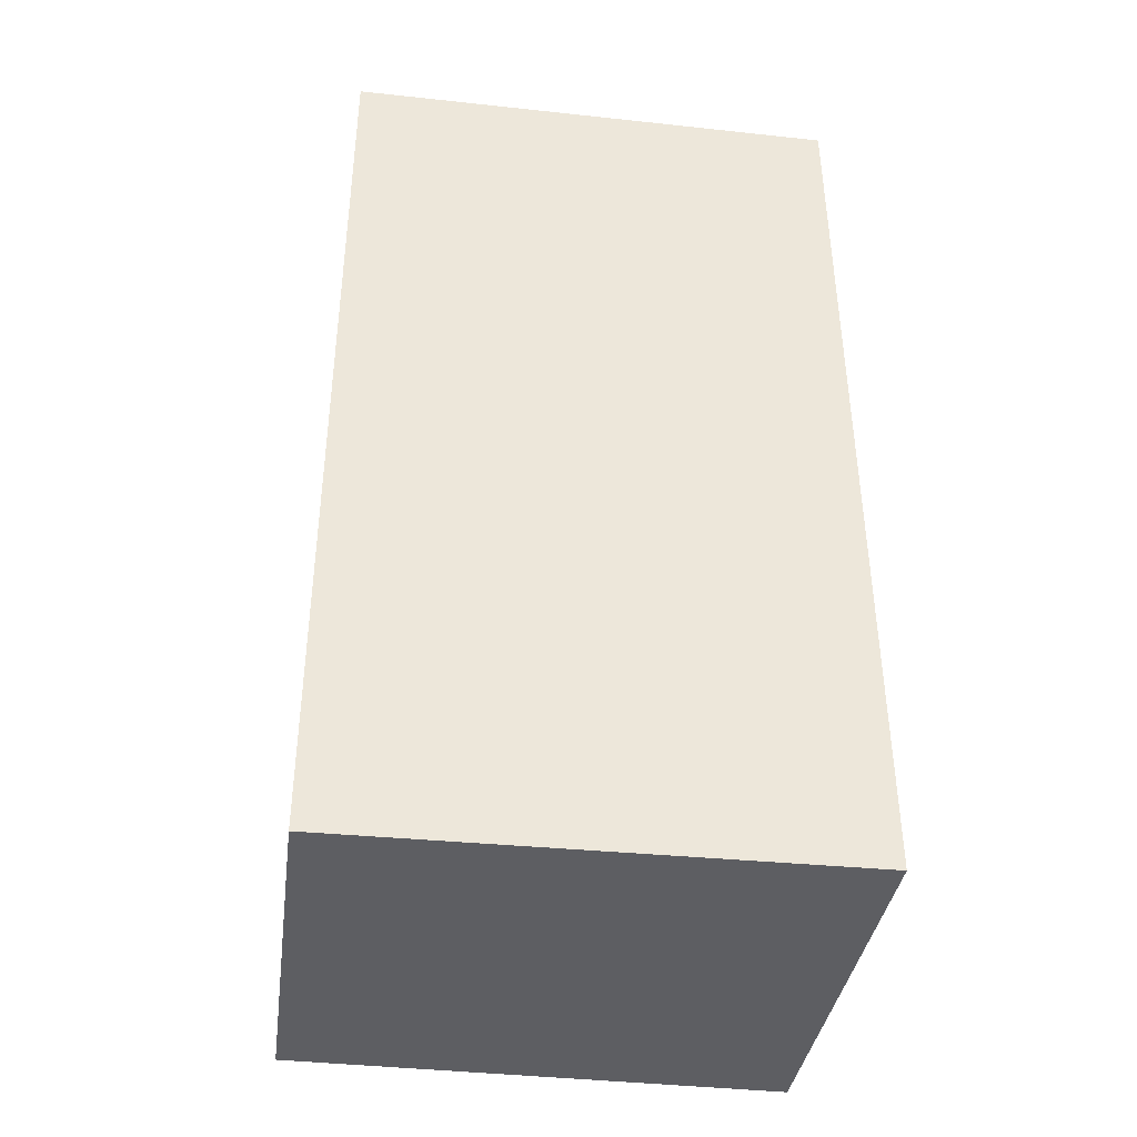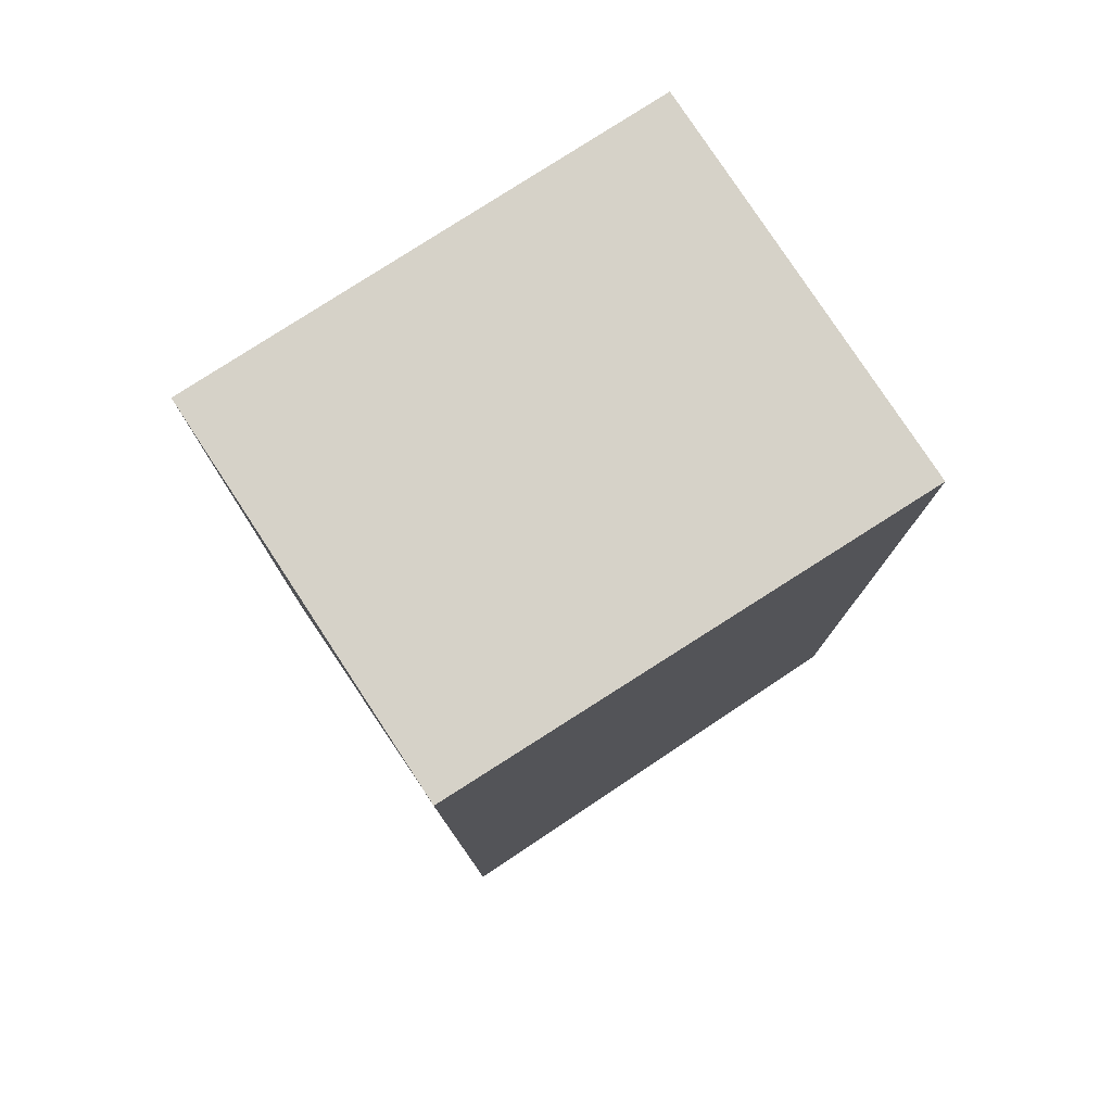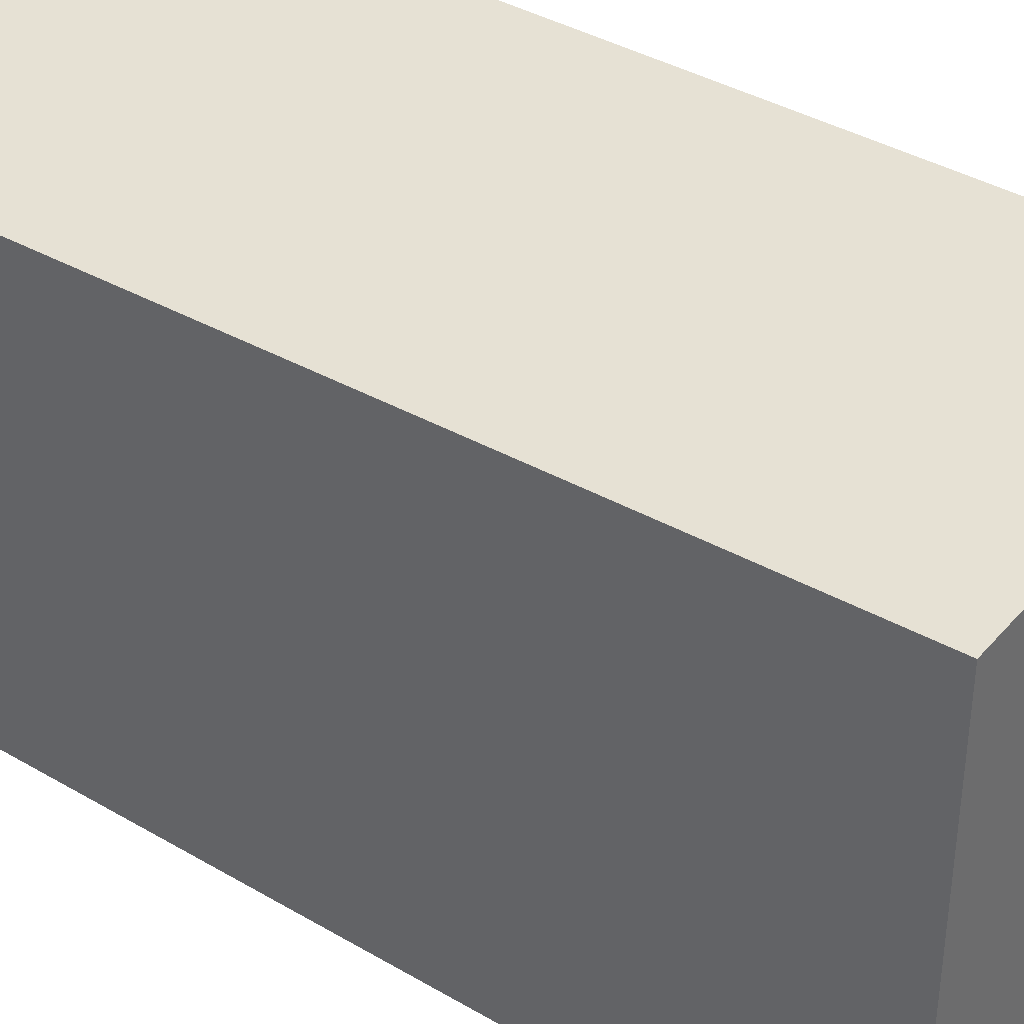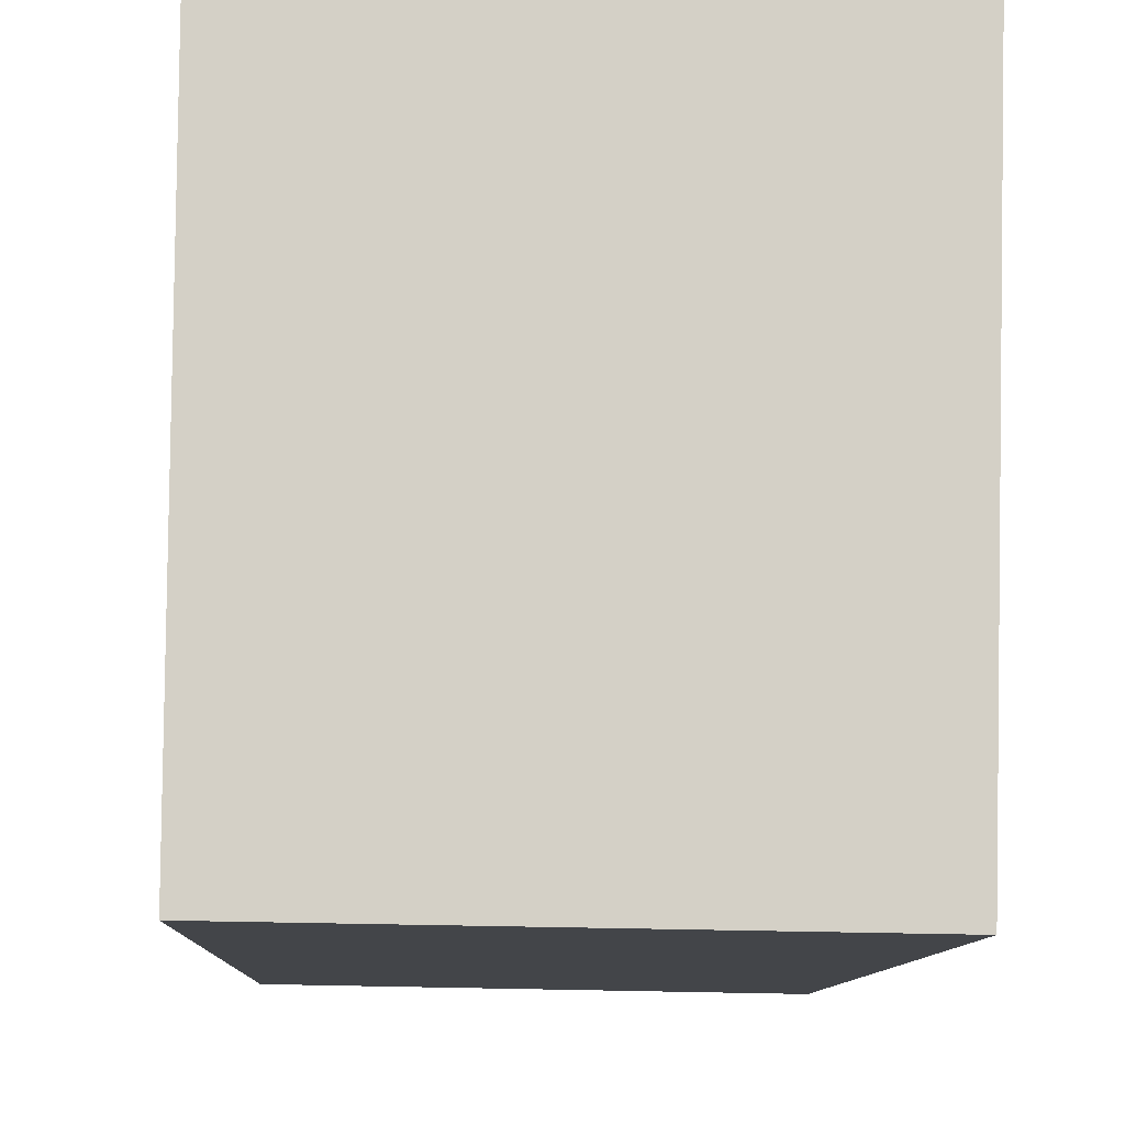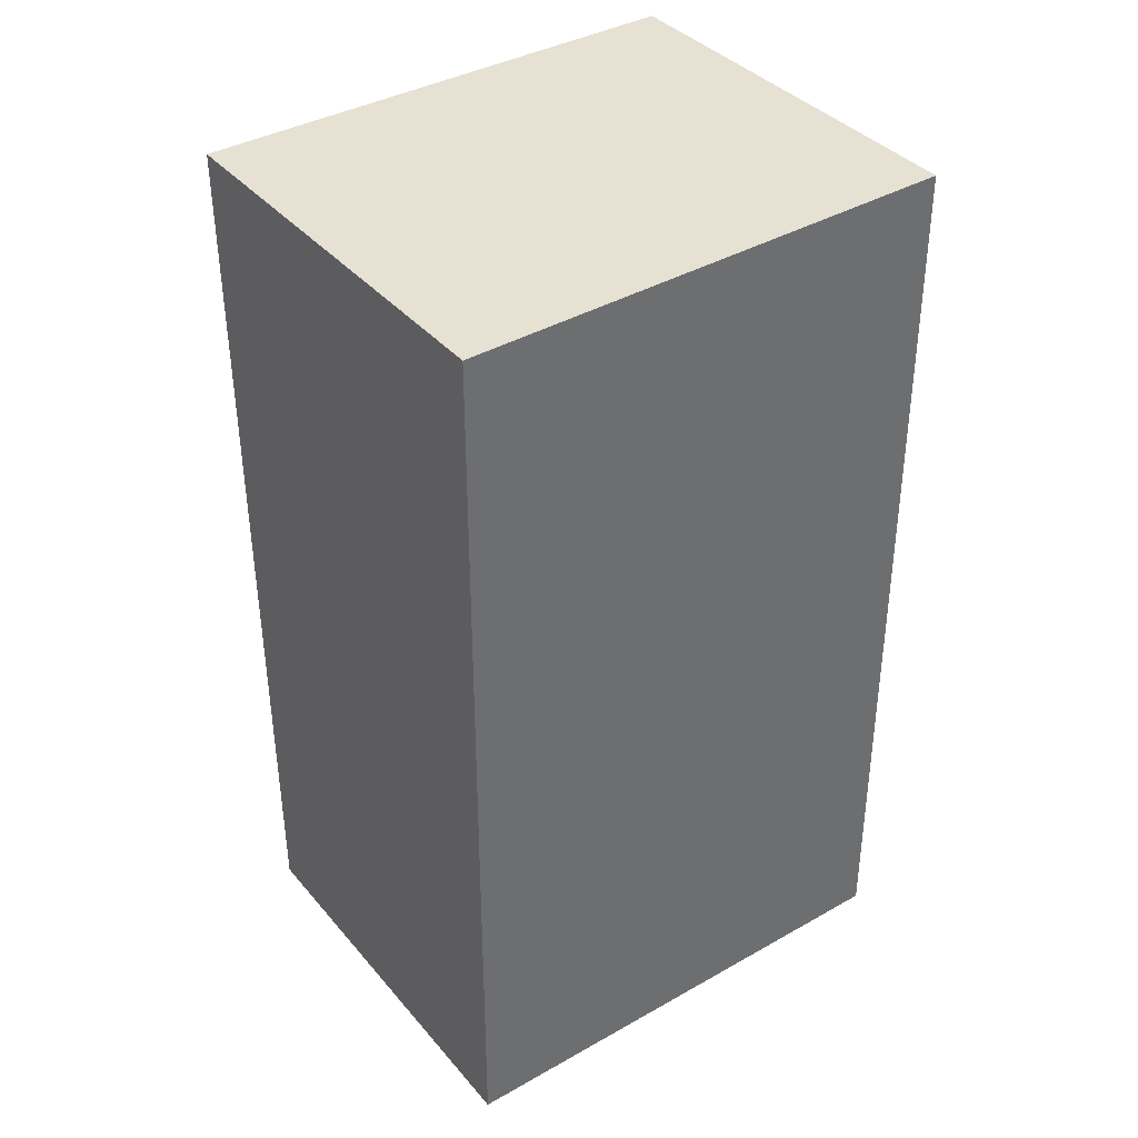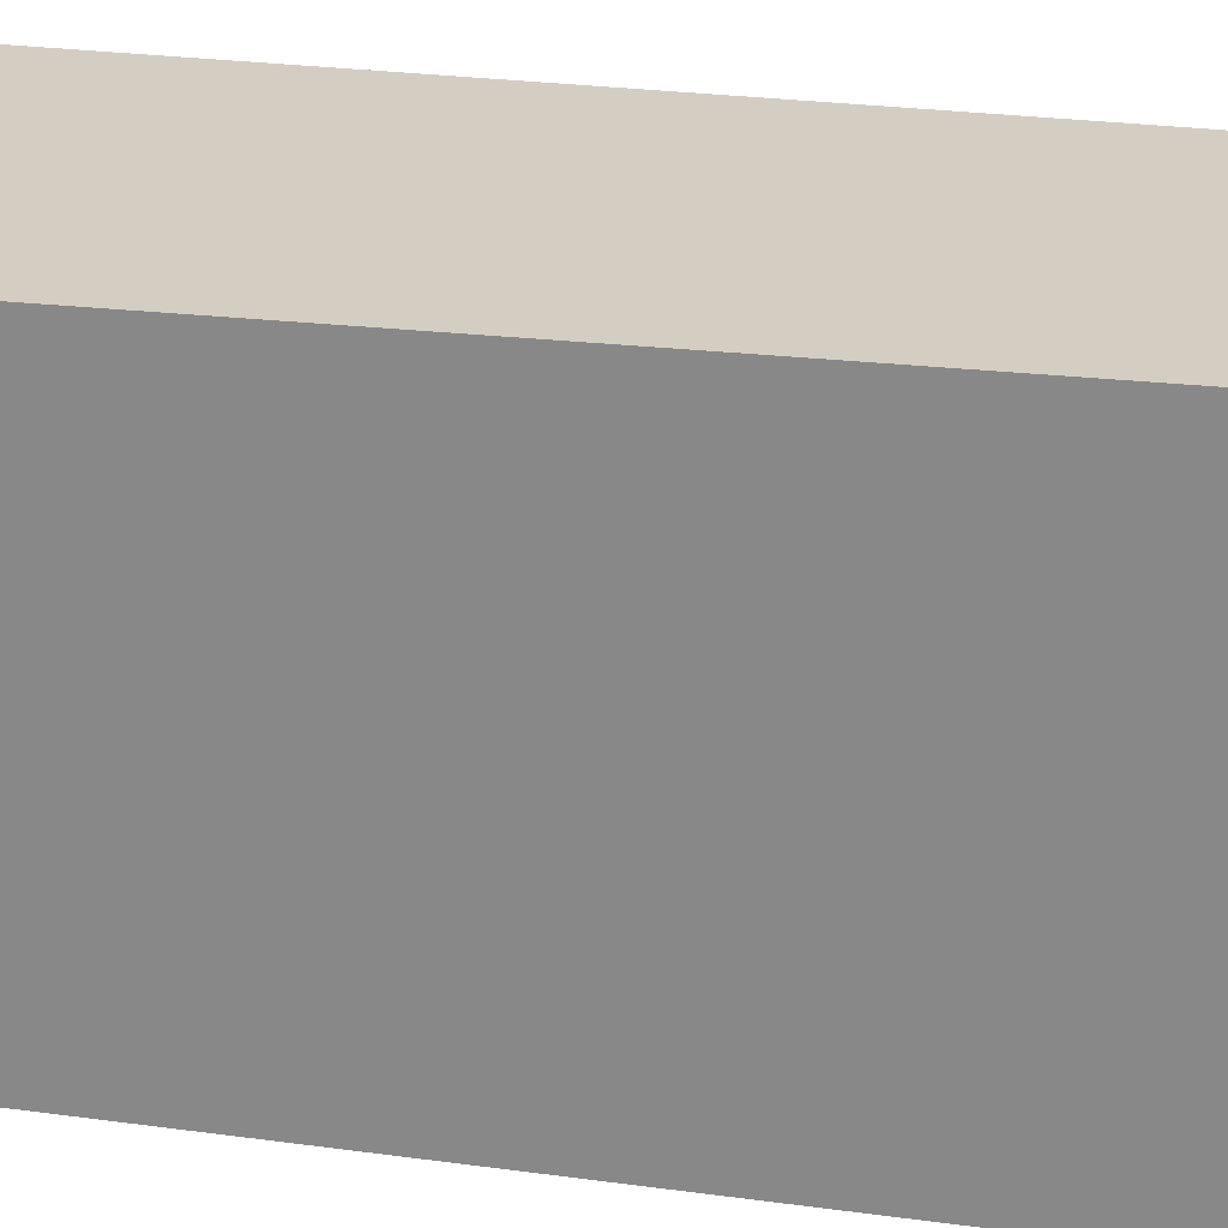
<metadata>
{"format":"obj","ext":"obj","renderer":"f3d","projection":"perspective","resolution":1024,"background":"white","views":[{"elev":-38.9,"azim":-96.6,"up":"+Y"},{"elev":78.3,"azim":58.0,"up":"+Y"},{"elev":38.0,"azim":126.6,"up":"+Z"},{"elev":-8.9,"azim":-1.7,"up":"+Z"},{"elev":38.9,"azim":-124.9,"up":"+Y"},{"elev":23.6,"azim":103.0,"up":"+Z"}]}
</metadata>
<code>
g default
v -40.97 -0.1557 -163.2
v -40.63 -0.1557 -105.3
v -41.24 105.5 -163
v -40.11 105.5 -105.9
v 5.764 105.5 -163.8
v 6.247 105.5 -107
v 5.902 -0.1557 -163.9
v 7.421 -0.1557 -107.3
g Table_placeholder_2:pCube1
f 1 2 4 3
f 3 4 6 5
f 5 6 8 7
f 7 8 2 1
f 2 8 6 4
f 7 1 3 5

</code>
